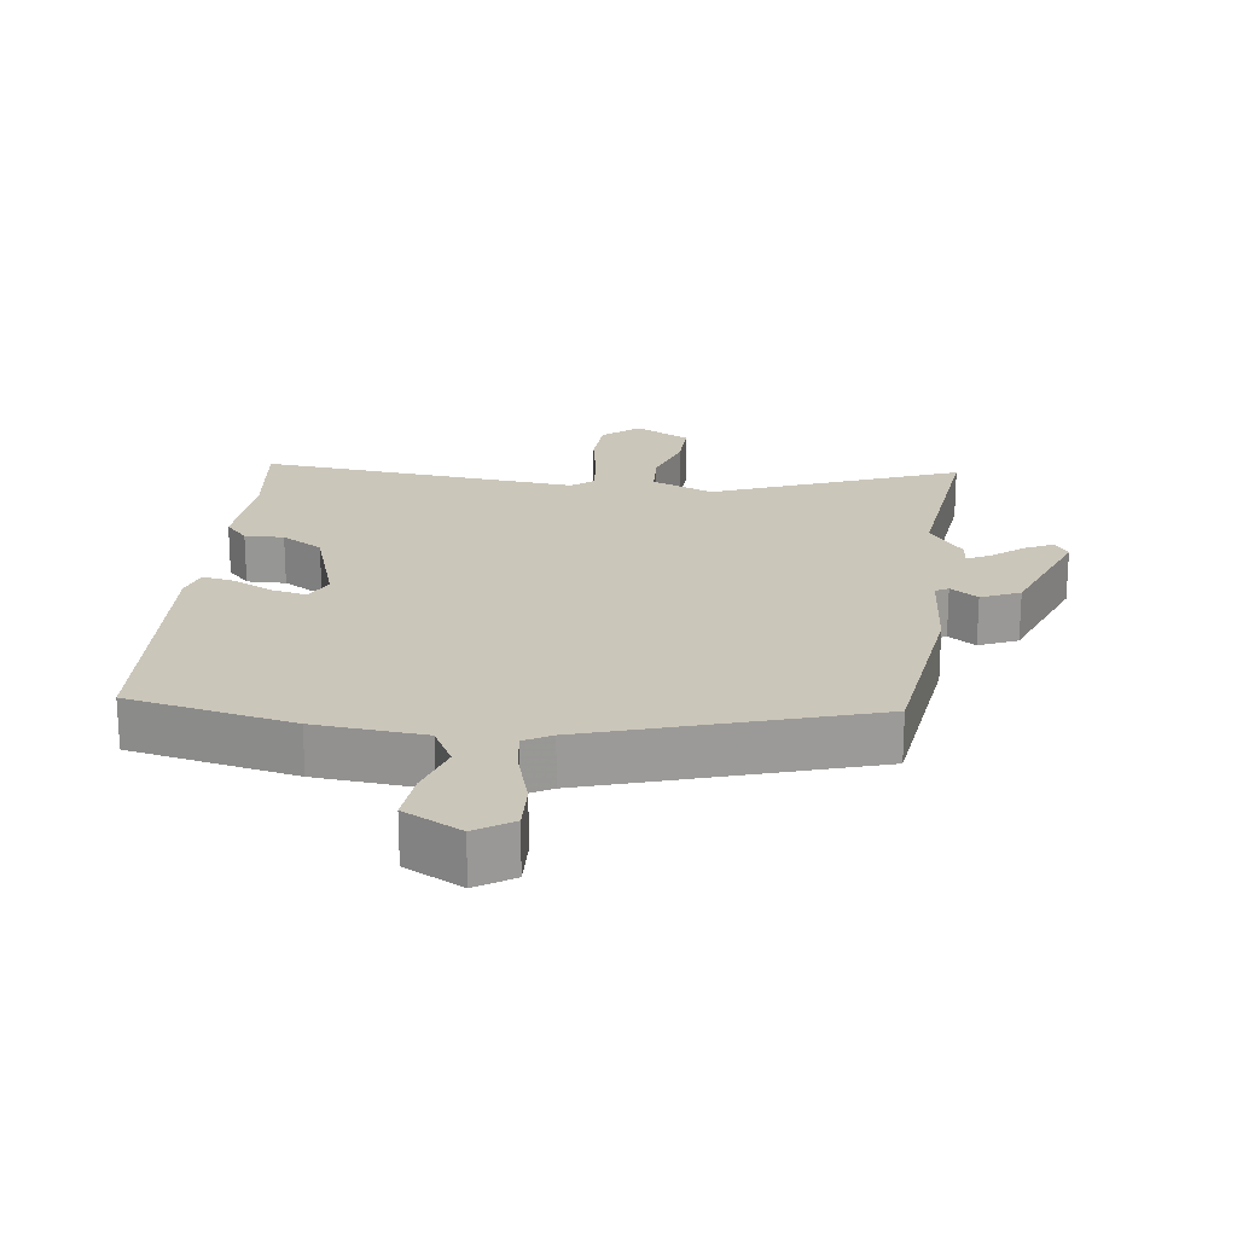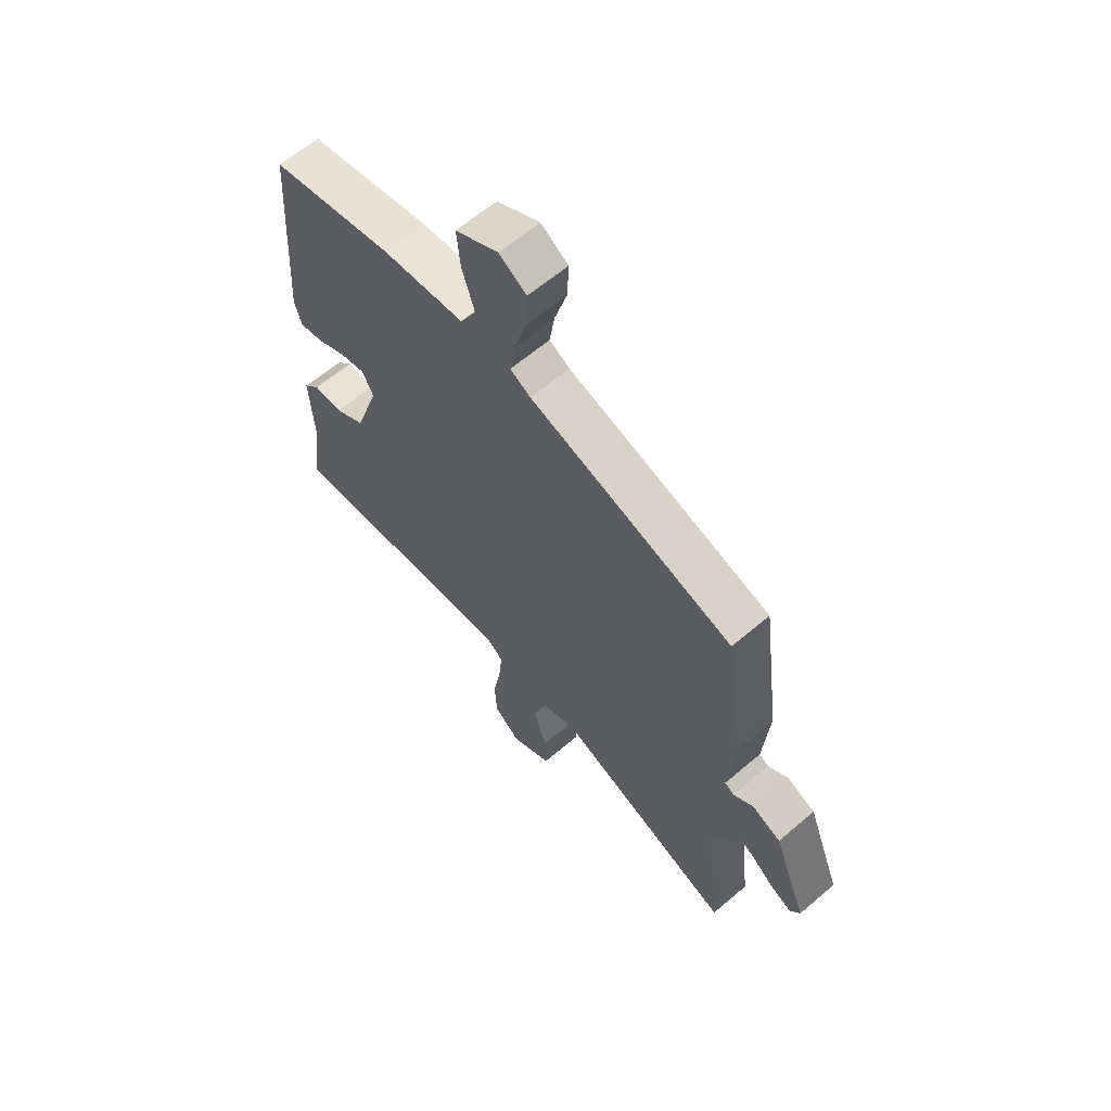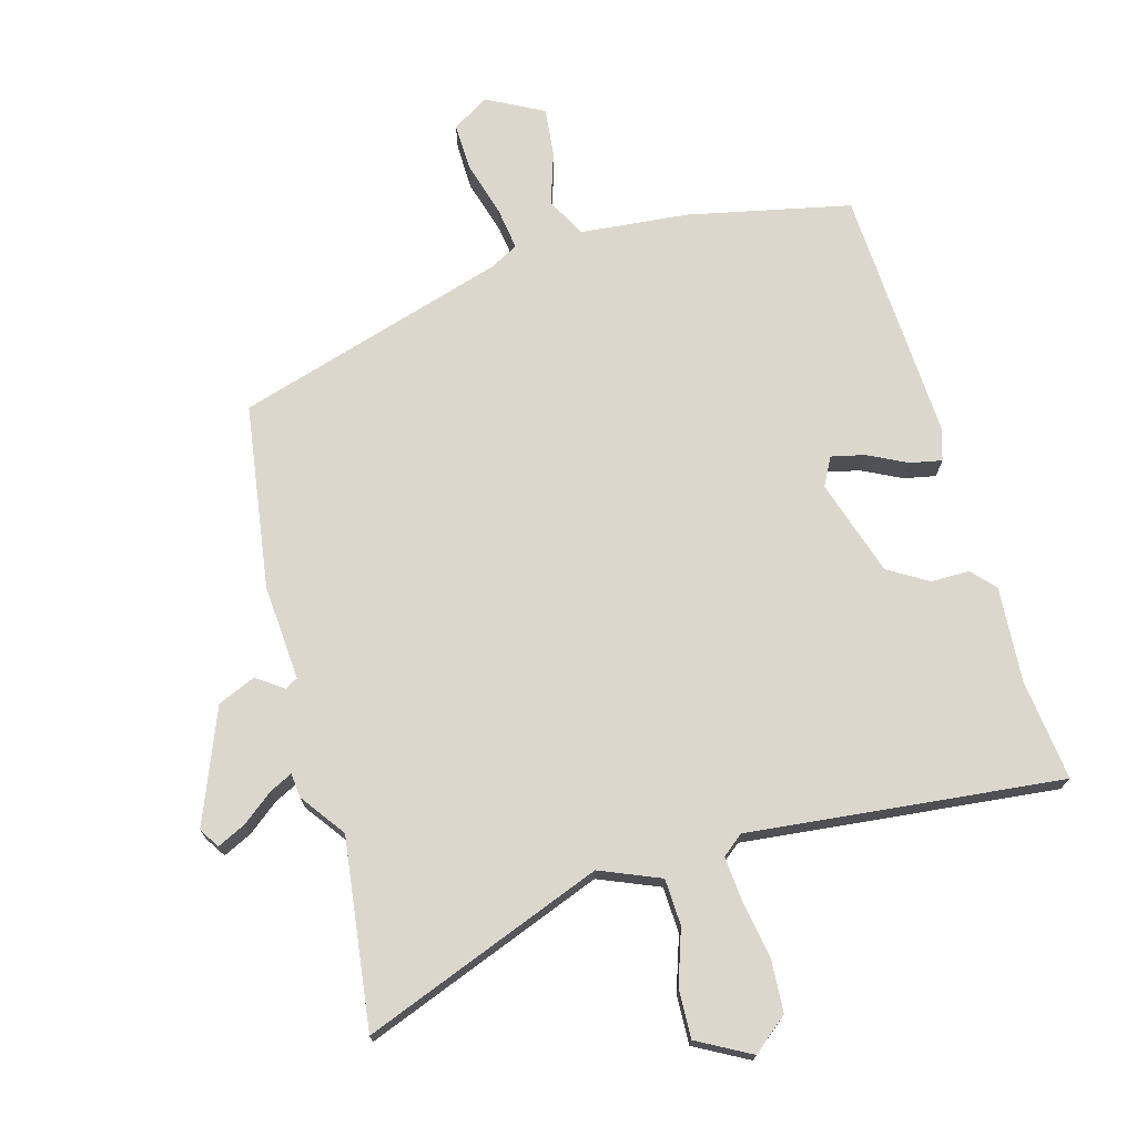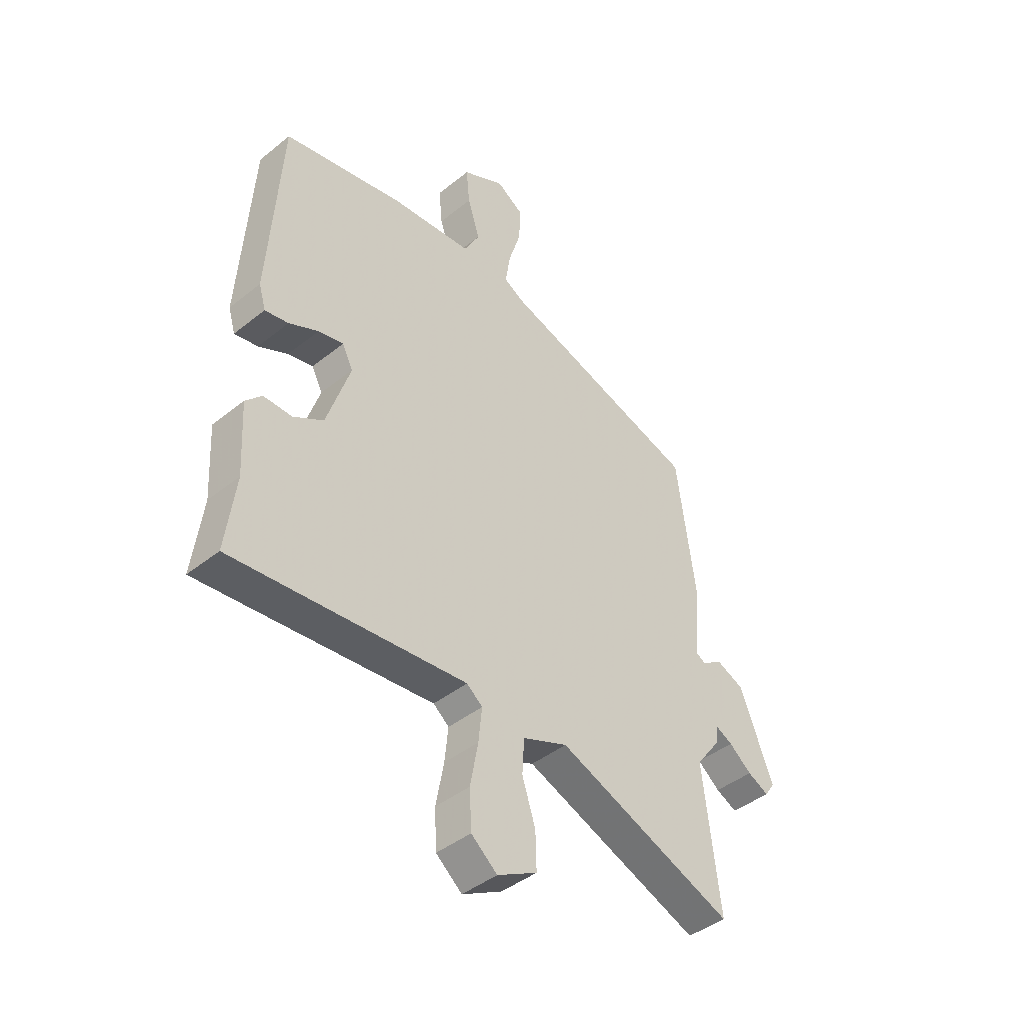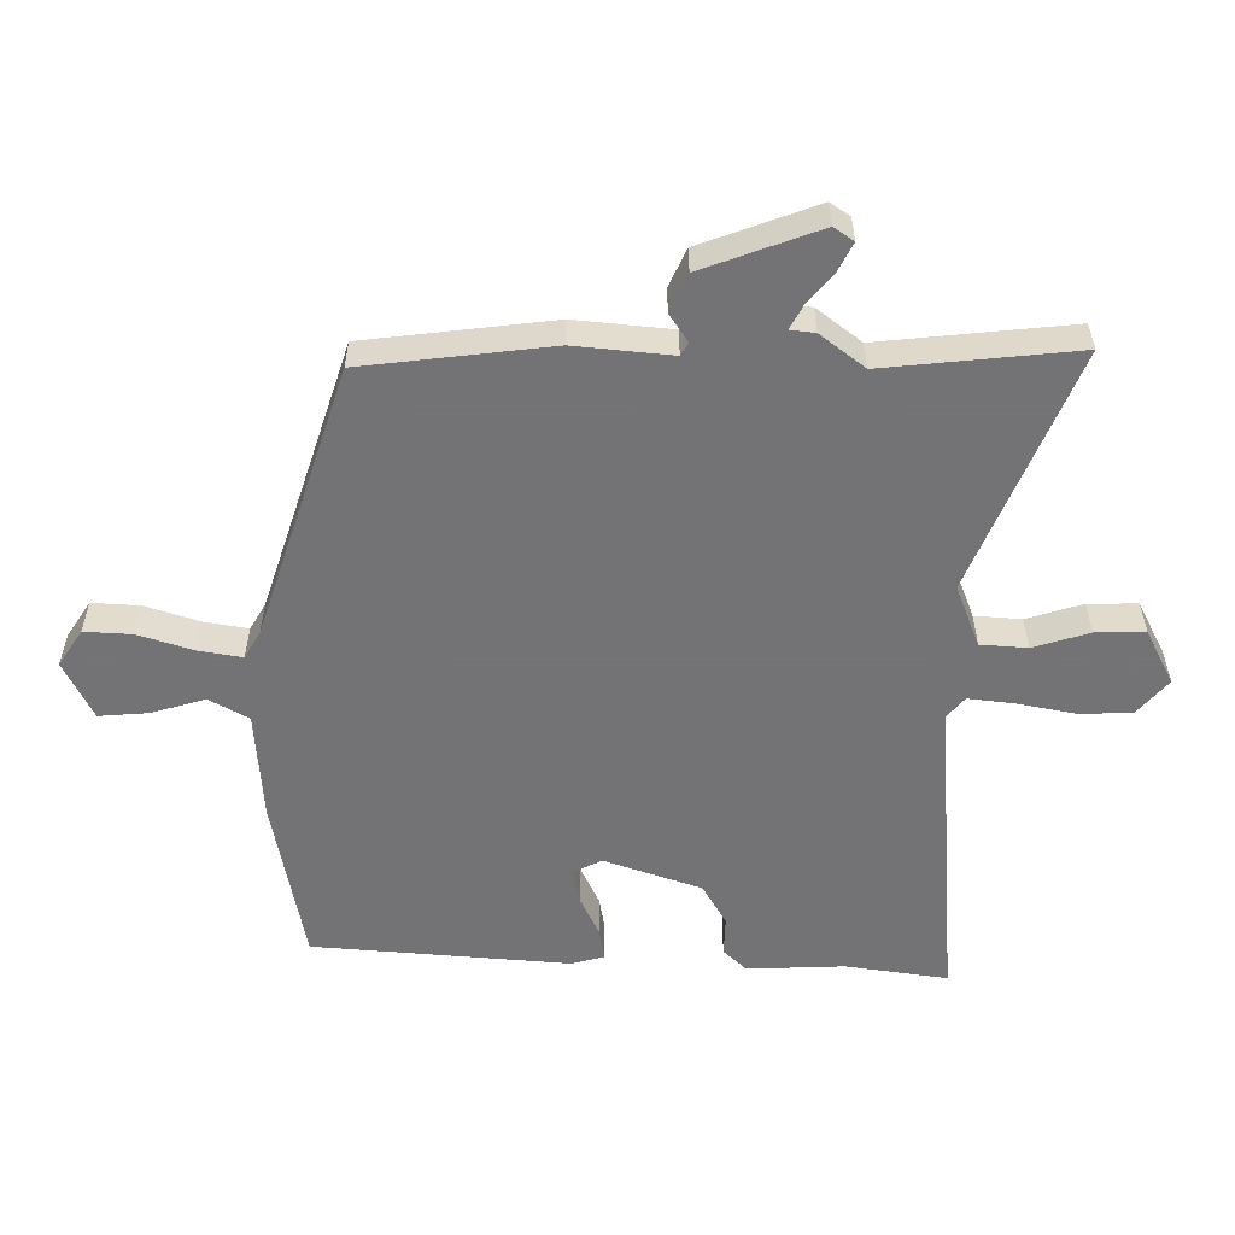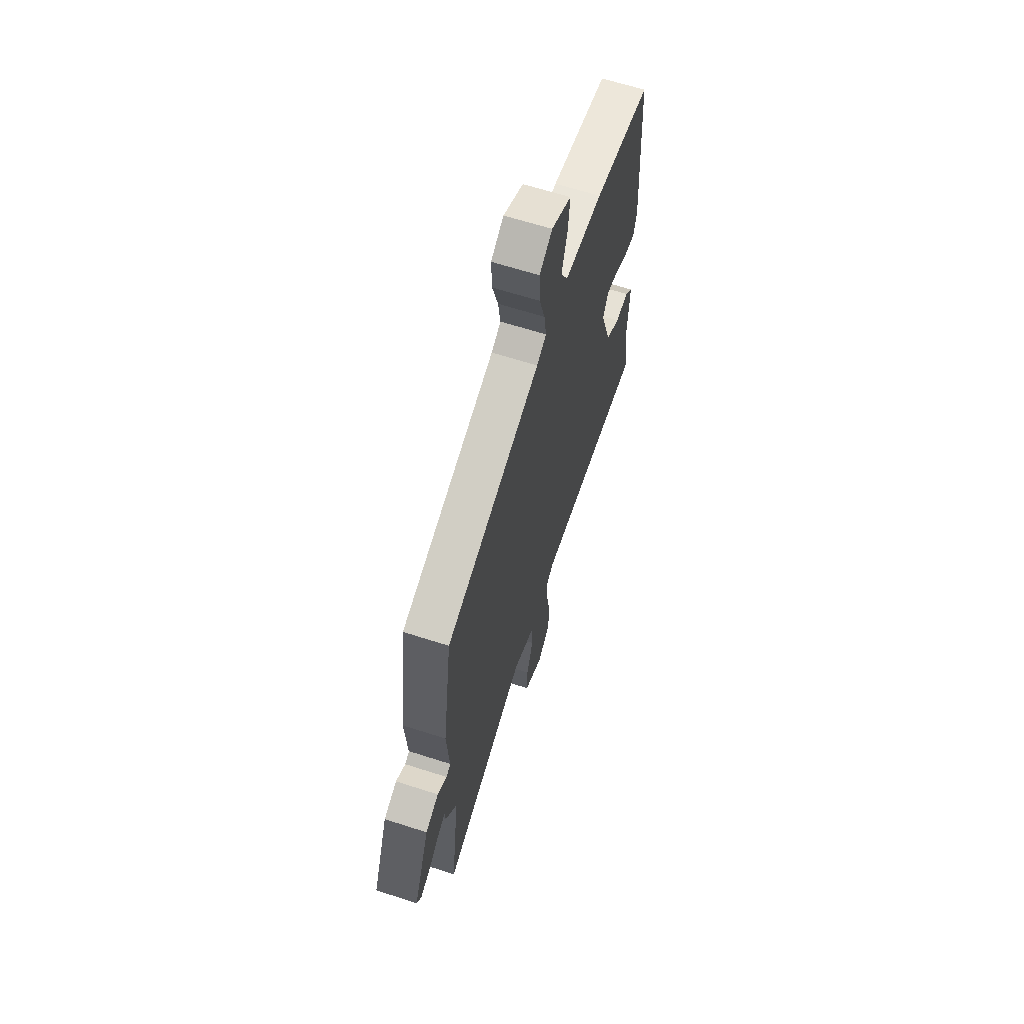
<metadata>
{"format":"obj","ext":"obj","renderer":"f3d","projection":"perspective","resolution":1024,"background":"white","views":[{"elev":21.1,"azim":7.5,"up":"+Y"},{"elev":62.2,"azim":49.1,"up":"+Z"},{"elev":72.9,"azim":165.0,"up":"+Y"},{"elev":-42.7,"azim":-46.3,"up":"+Z"},{"elev":-56.0,"azim":88.8,"up":"+Y"},{"elev":63.7,"azim":108.1,"up":"+Z"}]}
</metadata>
<code>
v 0.466 0.07 0.351
v 0.504 0.07 0.071
v 0.492 0.07 -0.074
v 0.511 0.07 -0.085
v 0.552 0.07 -0.057
v 0.609 0.07 -0.082
v 0.676 0.07 -0.255
v 0.656 0.07 -0.285
v 0.613 0.07 -0.264
v 0.567 0.07 -0.227
v 0.532 0.07 -0.209
v 0.528 0.07 -0.246
v 0.478 0.07 -0.313
v 0.512 0.07 -0.599
v 0.149 0.07 -0.456
v 0.057 0.07 -0.493
v 0.053 0.07 -0.563
v 0.08 0.07 -0.646
v 0.082 0.07 -0.72
v 0.001 0.07 -0.763
v -0.052 0.07 -0.719
v -0.056 0.07 -0.641
v -0.04 0.07 -0.554
v -0.033 0.07 -0.485
v -0.065 0.07 -0.459
v -0.413 0.07 -0.492
v -0.541 0.07 -0.504
v -0.521 0.07 -0.351
v -0.529 0.07 -0.206
v -0.496 0.07 -0.171
v -0.438 0.07 -0.172
v -0.377 0.07 -0.136
v -0.329 0.07 0.009
v -0.351 0.07 0.052
v -0.402 0.07 0.041
v -0.462 0.07 0.012
v -0.51 0.07 0.003
v -0.524 0.07 0.051
v -0.499 0.07 0.435
v -0.252 0.07 0.485
v -0.088 0.07 0.499
v -0.056 0.07 0.558
v -0.081 0.07 0.637
v -0.088 0.07 0.711
v -0.002 0.07 0.755
v 0.053 0.07 0.72
v 0.05 0.07 0.649
v 0.025 0.07 0.567
v 0.015 0.07 0.502
v 0.056 0.07 0.479
v 0.466 0 0.351
v 0.504 0 0.071
v 0.492 0 -0.074
v 0.511 0 -0.085
v 0.552 0 -0.057
v 0.609 0 -0.082
v 0.676 0 -0.255
v 0.656 0 -0.285
v 0.613 0 -0.264
v 0.567 0 -0.227
v 0.532 0 -0.209
v 0.528 0 -0.246
v 0.478 0 -0.313
v 0.512 0 -0.599
v 0.149 0 -0.456
v 0.057 0 -0.493
v 0.053 0 -0.563
v 0.08 0 -0.646
v 0.082 0 -0.72
v 0.001 0 -0.763
v -0.052 0 -0.719
v -0.056 0 -0.641
v -0.04 0 -0.554
v -0.033 0 -0.485
v -0.065 0 -0.459
v -0.413 0 -0.492
v -0.541 0 -0.504
v -0.521 0 -0.351
v -0.529 0 -0.206
v -0.496 0 -0.171
v -0.438 0 -0.172
v -0.377 0 -0.136
v -0.329 0 0.009
v -0.351 0 0.052
v -0.402 0 0.041
v -0.462 0 0.012
v -0.51 0 0.003
v -0.524 0 0.051
v -0.499 0 0.435
v -0.252 0 0.485
v -0.088 0 0.499
v -0.056 0 0.558
v -0.081 0 0.637
v -0.088 0 0.711
v -0.002 0 0.755
v 0.053 0 0.72
v 0.05 0 0.649
v 0.025 0 0.567
v 0.015 0 0.502
v 0.056 0 0.479
f 46 47 48
f 45 46 48
f 44 45 48
f 43 44 48
f 42 43 48
f 41 42 48 49
f 41 49 50
f 40 41 50
f 39 40 50
f 38 39 50
f 37 38 50
f 36 37 50
f 35 36 50
f 28 29 30 31
f 28 31 32
f 27 28 32
f 26 27 32
f 25 26 32
f 24 25 32 33
f 21 22 23
f 20 21 23
f 19 20 23
f 18 19 23
f 17 18 23
f 16 17 23 24
f 24 33 34
f 16 24 34
f 15 16 34
f 11 12 13
f 8 9 10
f 7 8 10
f 6 7 10
f 5 6 10
f 4 5 10
f 3 4 10 11
f 50 1 2 3
f 50 3 11 13
f 34 35 50
f 15 34 50
f 14 15 50
f 13 14 50
f 98 97 96
f 98 96 95
f 98 95 94
f 98 94 93
f 98 93 92
f 99 98 92 91
f 100 99 91
f 100 91 90
f 100 90 89
f 100 89 88
f 100 88 87
f 100 87 86
f 100 86 85
f 81 80 79 78
f 82 81 78
f 82 78 77
f 82 77 76
f 82 76 75
f 83 82 75 74
f 73 72 71
f 73 71 70
f 73 70 69
f 73 69 68
f 73 68 67
f 74 73 67 66
f 84 83 74
f 84 74 66
f 84 66 65
f 63 62 61
f 60 59 58
f 60 58 57
f 60 57 56
f 60 56 55
f 60 55 54
f 61 60 54 53
f 53 52 51 100
f 63 61 53 100
f 100 85 84
f 100 84 65
f 100 65 64
f 100 64 63
f 1 51 52 2
f 2 52 53 3
f 3 53 54 4
f 4 54 55 5
f 5 55 56 6
f 6 56 57 7
f 7 57 58 8
f 8 58 59 9
f 9 59 60 10
f 10 60 61 11
f 11 61 62 12
f 12 62 63 13
f 13 63 64 14
f 14 64 65 15
f 15 65 66 16
f 16 66 67 17
f 17 67 68 18
f 18 68 69 19
f 19 69 70 20
f 20 70 71 21
f 21 71 72 22
f 22 72 73 23
f 23 73 74 24
f 24 74 75 25
f 25 75 76 26
f 26 76 77 27
f 27 77 78 28
f 28 78 79 29
f 29 79 80 30
f 30 80 81 31
f 31 81 82 32
f 32 82 83 33
f 33 83 84 34
f 34 84 85 35
f 35 85 86 36
f 36 86 87 37
f 37 87 88 38
f 38 88 89 39
f 39 89 90 40
f 40 90 91 41
f 41 91 92 42
f 42 92 93 43
f 43 93 94 44
f 44 94 95 45
f 45 95 96 46
f 46 96 97 47
f 47 97 98 48
f 48 98 99 49
f 49 99 100 50
f 50 100 51 1

</code>
